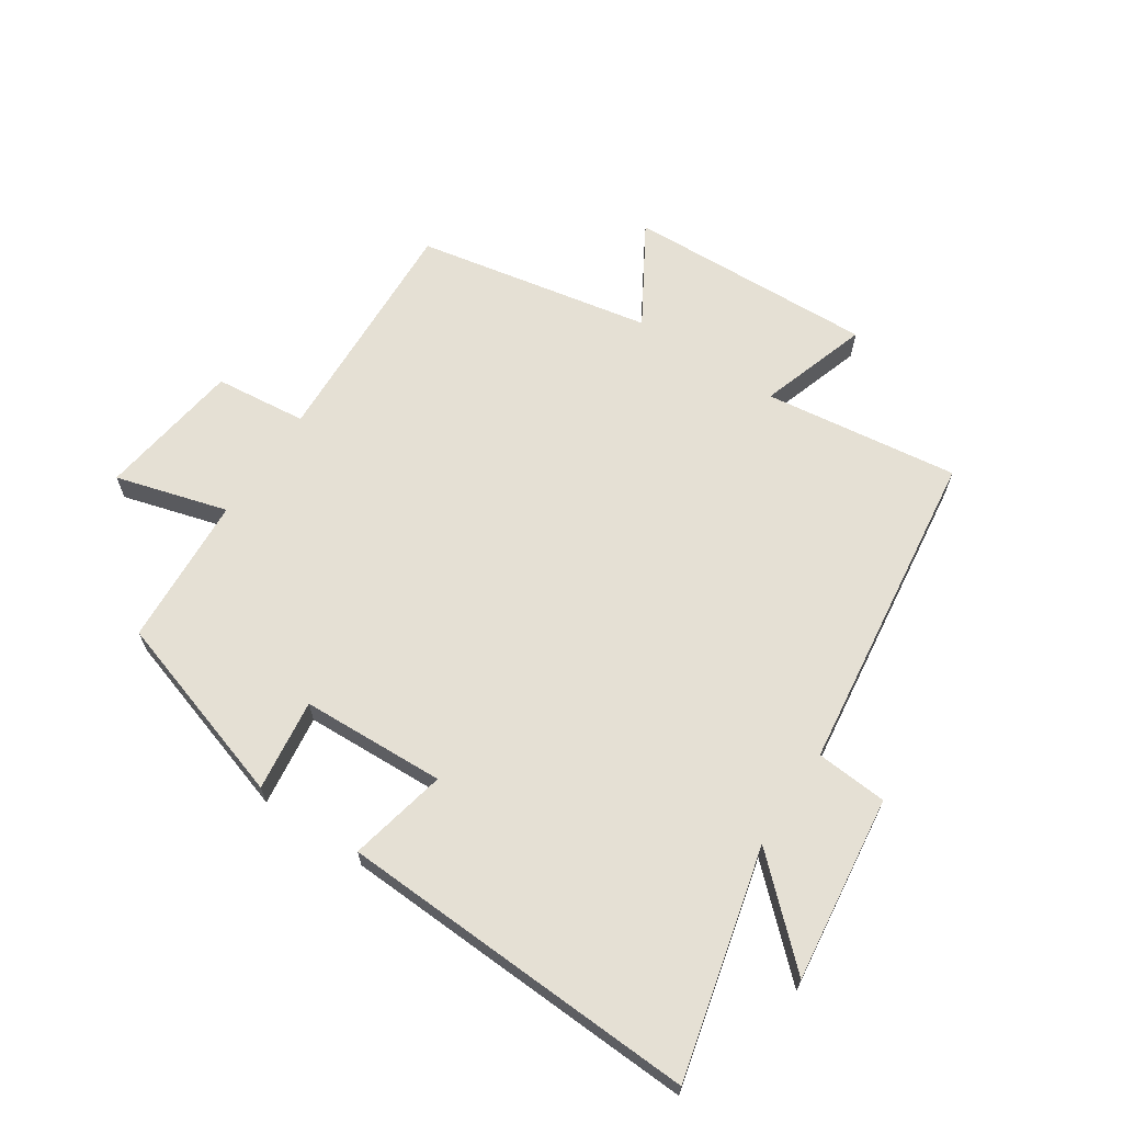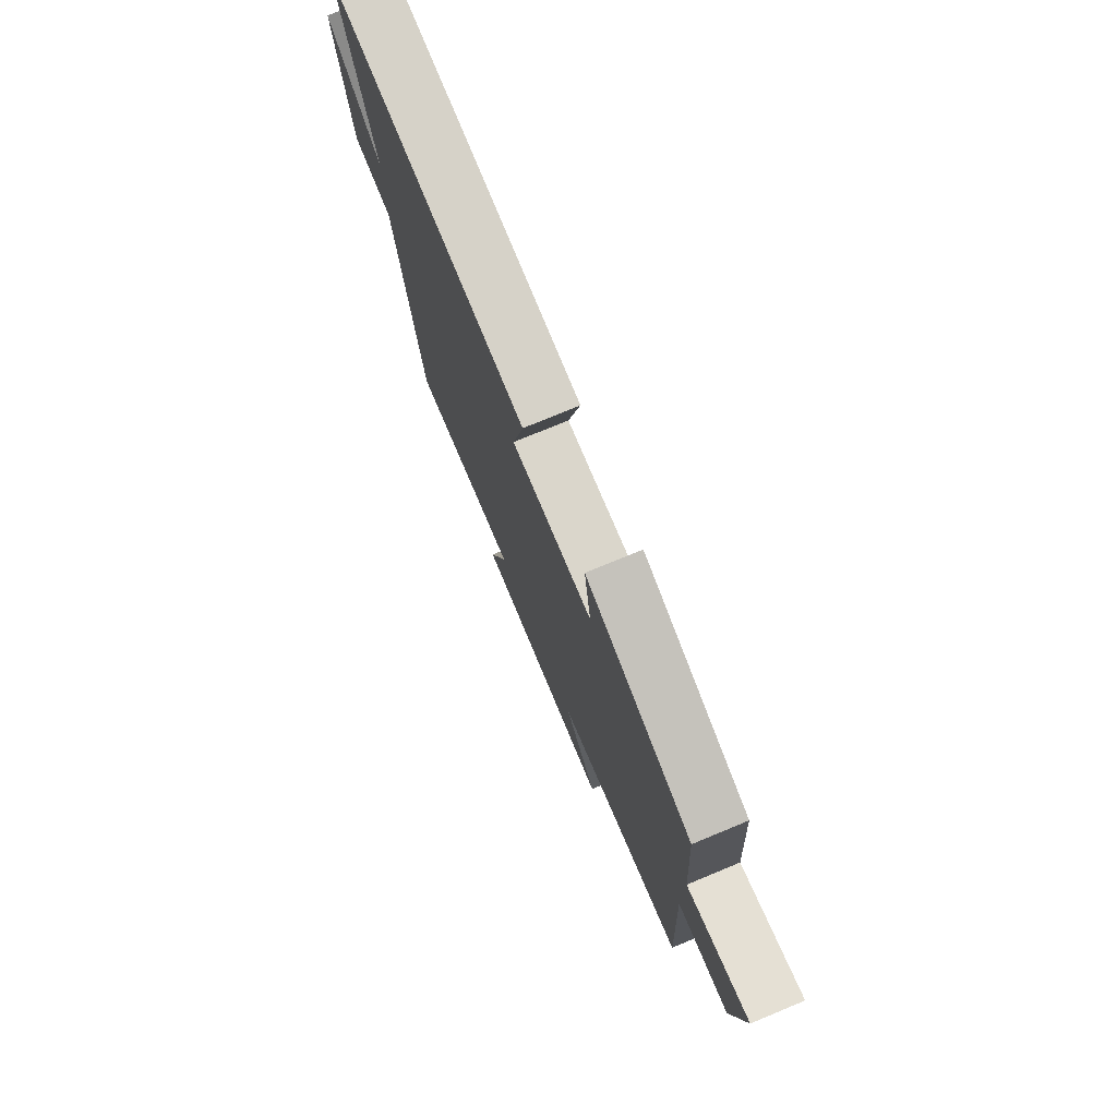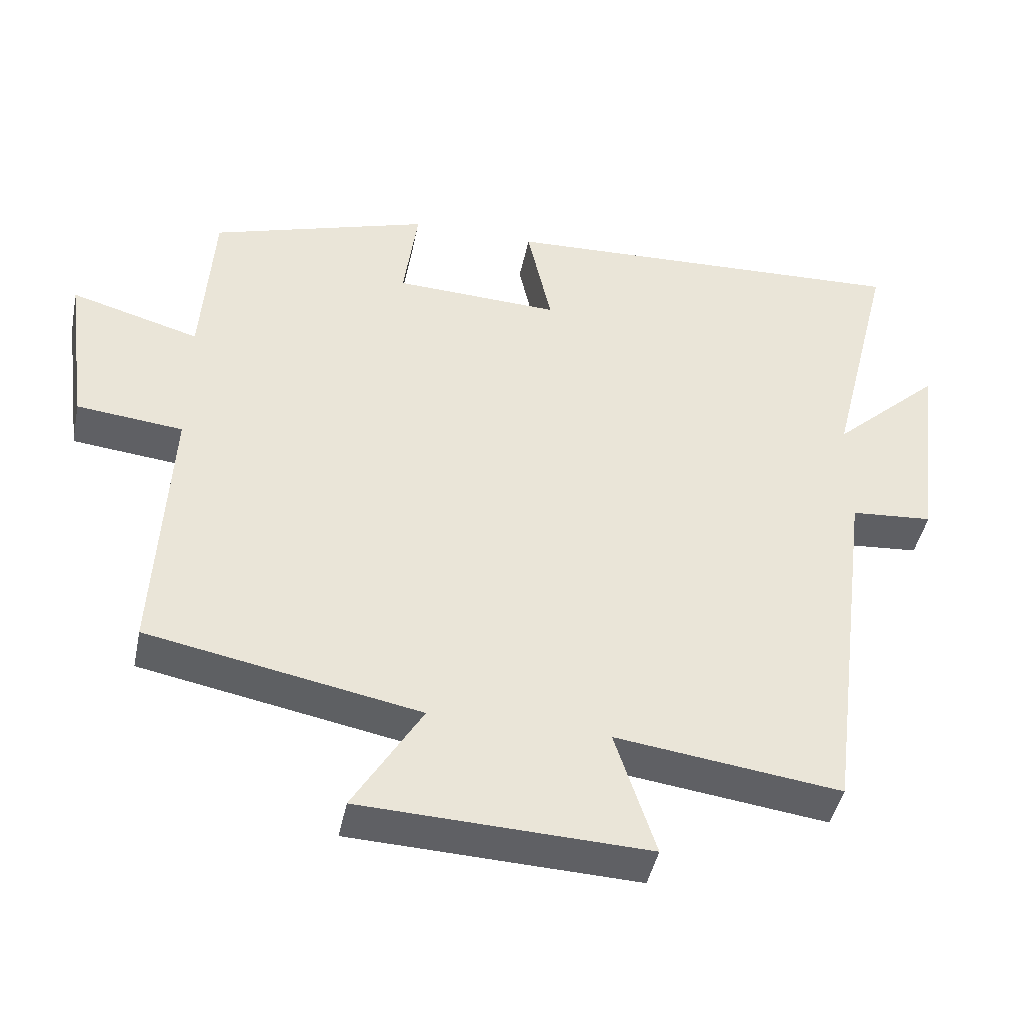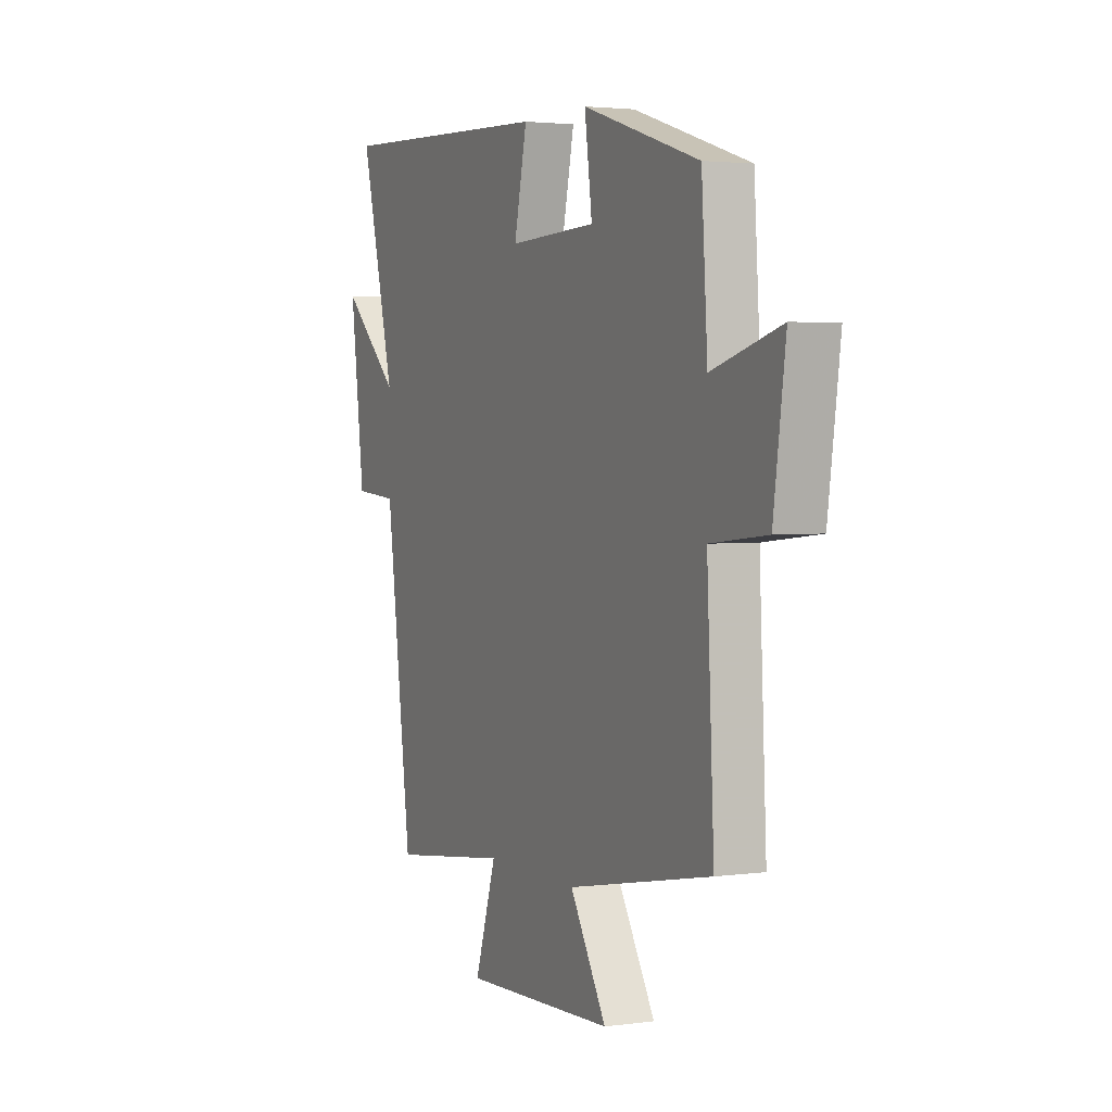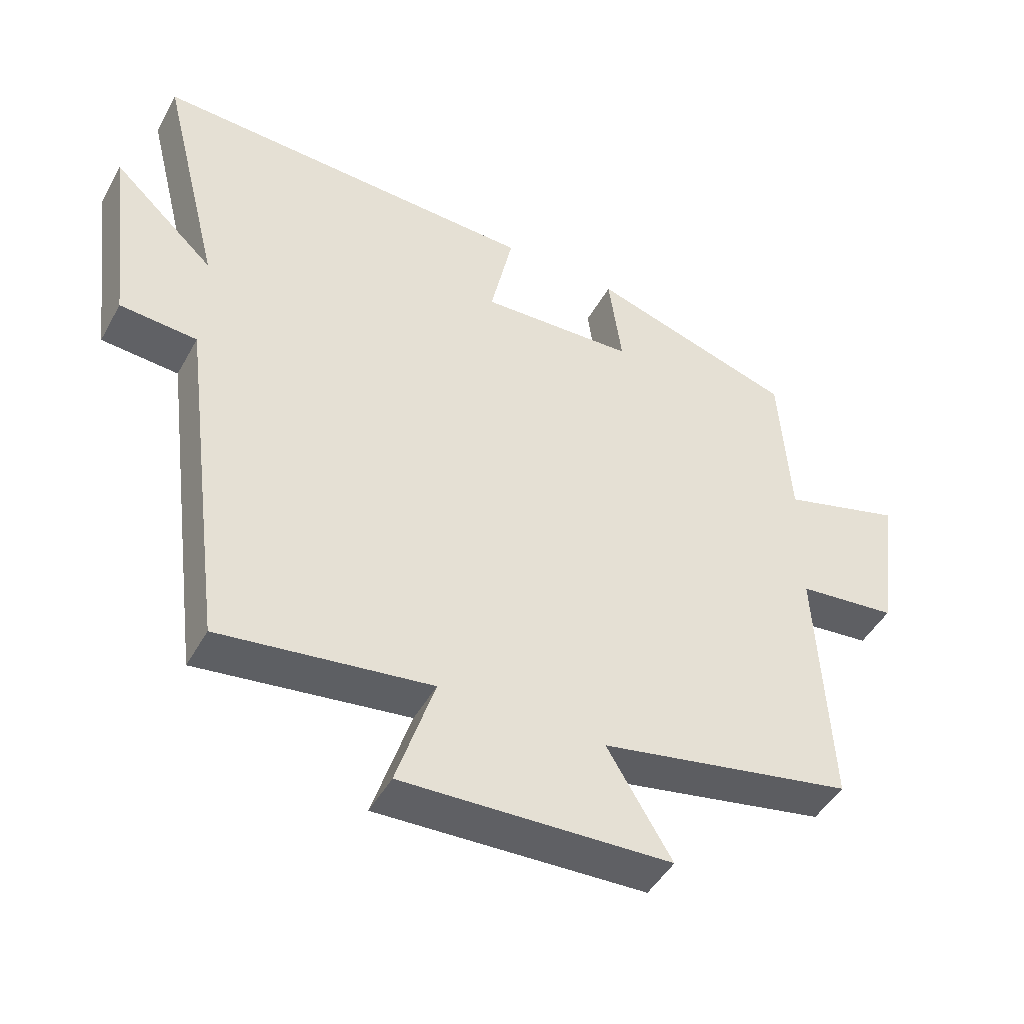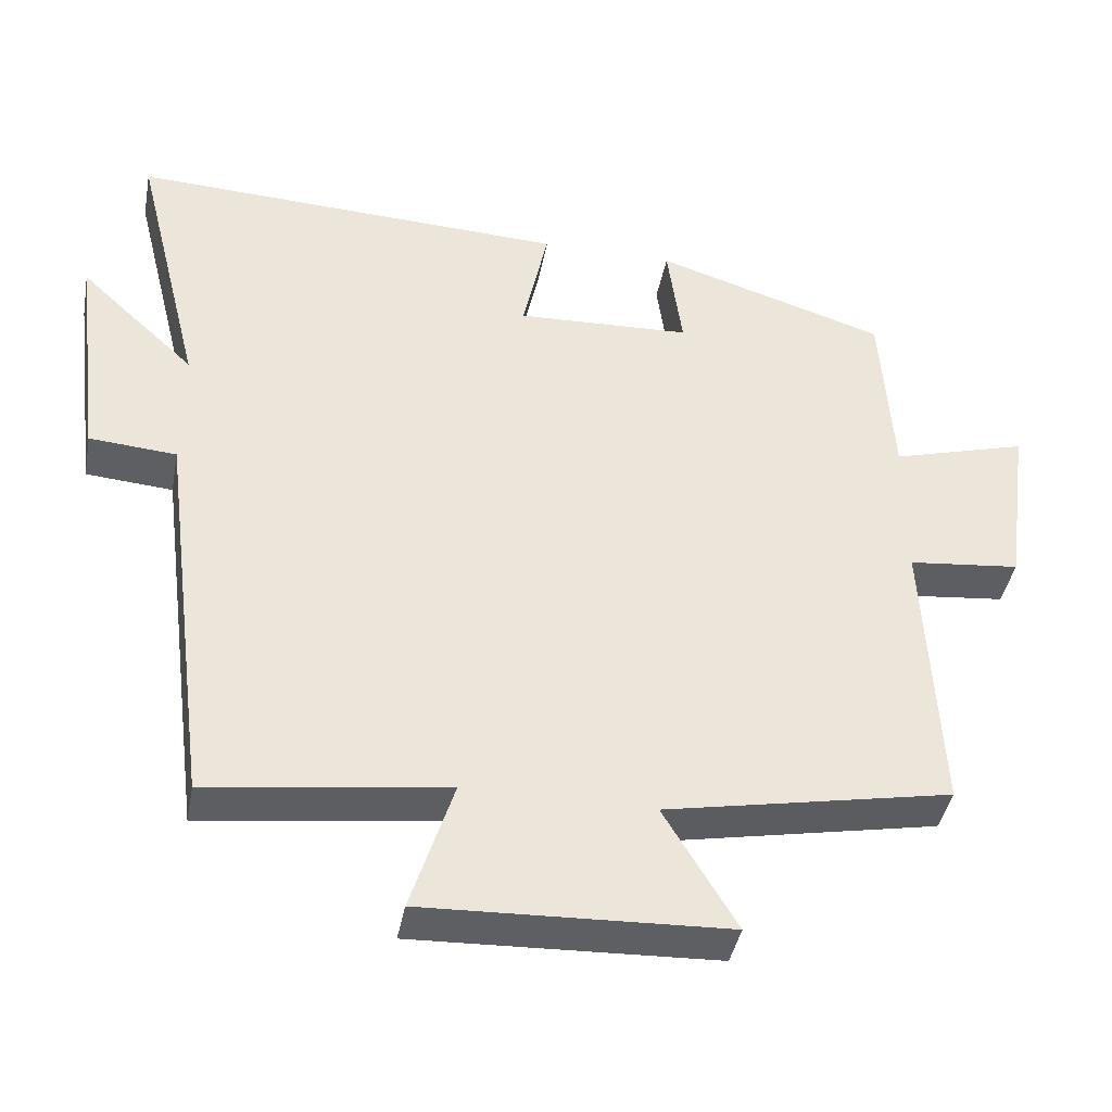
<metadata>
{"format":"obj","ext":"obj","renderer":"f3d","projection":"perspective","resolution":1024,"background":"white","views":[{"elev":65.3,"azim":33.7,"up":"+Y"},{"elev":75.9,"azim":-112.5,"up":"+Z"},{"elev":-44.1,"azim":-11.5,"up":"+Z"},{"elev":2.8,"azim":-115.2,"up":"+Z"},{"elev":-46.5,"azim":152.3,"up":"+Z"},{"elev":-41.2,"azim":169.4,"up":"+Z"}]}
</metadata>
<code>
v -0.519 0.07 -0.426
v -0.5 0.07 -0.04
v -0.65 0.07 -0.024
v -0.682 0.07 0.21
v -0.5 0.07 0.158
v -0.484 0.07 0.403
v -0.174 0.07 0.5
v -0.194 0.07 0.351
v 0.04 0.07 0.341
v 0.006 0.07 0.5
v 0.592 0.07 0.525
v 0.5 0.07 0.156
v 0.654 0.07 0.299
v 0.616 0.07 -0.003
v 0.5 0.07 -0.012
v 0.431 0.07 -0.542
v 0.114 0.07 -0.5
v 0.171 0.07 -0.678
v -0.233 0.07 -0.662
v -0.136 0.07 -0.5
v -0.519 0 -0.426
v -0.5 0 -0.04
v -0.65 0 -0.024
v -0.682 0 0.21
v -0.5 0 0.158
v -0.484 0 0.403
v -0.174 0 0.5
v -0.194 0 0.351
v 0.04 0 0.341
v 0.006 0 0.5
v 0.592 0 0.525
v 0.5 0 0.156
v 0.654 0 0.299
v 0.616 0 -0.003
v 0.5 0 -0.012
v 0.431 0 -0.542
v 0.114 0 -0.5
v 0.171 0 -0.678
v -0.233 0 -0.662
v -0.136 0 -0.5
f 17 18 19 20
f 17 20 1 2
f 15 16 17 2
f 12 13 14 15
f 12 15 2 3
f 9 10 11 12
f 8 9 12 3
f 5 6 7 8
f 5 8 3
f 3 4 5
f 40 39 38 37
f 22 21 40 37
f 22 37 36 35
f 35 34 33 32
f 23 22 35 32
f 32 31 30 29
f 23 32 29 28
f 28 27 26 25
f 23 28 25
f 25 24 23
f 1 21 22 2
f 2 22 23 3
f 3 23 24 4
f 4 24 25 5
f 5 25 26 6
f 6 26 27 7
f 7 27 28 8
f 8 28 29 9
f 9 29 30 10
f 10 30 31 11
f 11 31 32 12
f 12 32 33 13
f 13 33 34 14
f 14 34 35 15
f 15 35 36 16
f 16 36 37 17
f 17 37 38 18
f 18 38 39 19
f 19 39 40 20
f 20 40 21 1

</code>
